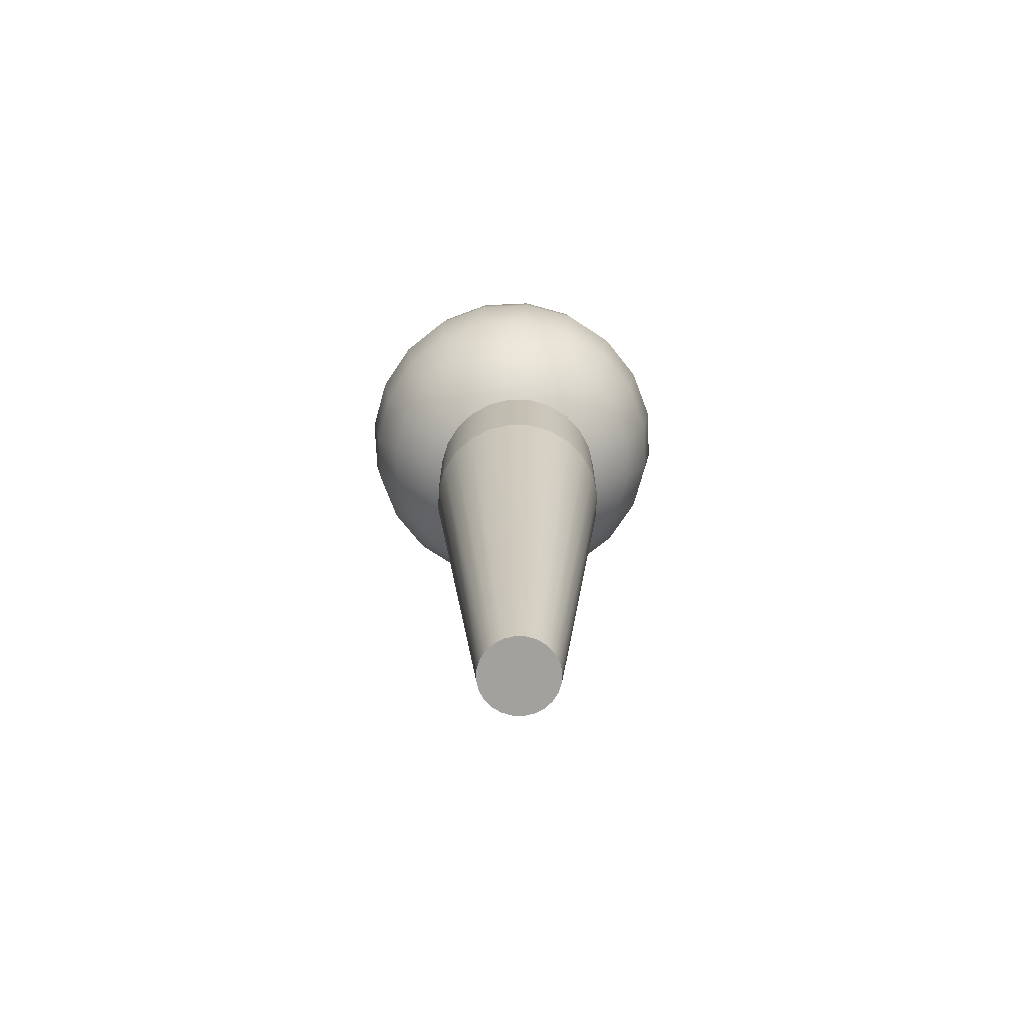
<metadata>
{"format":"obj","ext":"obj","renderer":"f3d","projection":"perspective","resolution":1024,"background":"white","views":[{"elev":-72.1,"azim":20.6,"up":"+Y"}]}
</metadata>
<code>
v -0.03779 0.2577 0.03637
v -0.001695 0.2658 0.000276
v -0.04718 0.2577 0.02345
v -0.02487 0.2577 0.04576
v -0.05212 0.2577 0.008261
v -0.08822 0.2343 0.04436
v -0.04578 0.2343 0.08679
v -0.009683 0.2577 0.05069
v -0.05212 0.2577 -0.007712
v -0.0976 0.2343 0.01546
v -0.07036 0.2343 0.06894
v -0.01689 0.2343 0.09618
v 0.00629 0.2577 0.05069
v -0.04718 0.2577 -0.0229
v -0.0976 0.2343 -0.01492
v -0.0962 0.1977 0.09478
v -0.1337 0.1977 0.02118
v -0.06237 0.1977 0.1194
v -0.0226 0.1977 0.1323
v 0.01349 0.2343 0.09618
v 0.02148 0.2577 0.04576
v -0.03779 0.2577 -0.03582
v -0.08822 0.2343 -0.04381
v -0.1337 0.1977 -0.02063
v -0.1208 0.1977 0.06095
v 0.01921 0.1977 0.1323
v 0.04239 0.2343 0.08679
v 0.0344 0.2577 0.03637
v -0.02487 0.2577 -0.04521
v -0.1208 0.1977 -0.0604
v -0.1128 0.1517 0.1114
v -0.07303 0.1517 0.1403
v -0.1417 0.1517 0.07161
v -0.1569 0.1517 -0.0243
v -0.02627 0.1517 0.1555
v 0.05898 0.1977 0.1194
v 0.06696 0.2343 0.06894
v 0.04379 0.2577 0.02345
v -0.009683 0.2577 -0.05015
v -0.07036 0.2343 -0.06839
v -0.0962 0.1977 -0.09423
v -0.1417 0.1517 -0.07105
v -0.1569 0.1517 0.02485
v 0.02288 0.1517 0.1555
v 0.09281 0.1977 0.09478
v 0.04872 0.2577 0.008261
v 0.00629 0.2577 -0.05015
v -0.04578 0.2343 -0.08624
v -0.1128 0.1517 -0.1108
v -0.1185 0.1006 0.1171
v -0.0767 0.1006 0.1475
v -0.1489 0.1006 0.07527
v -0.1649 0.1006 0.02612
v -0.1489 0.1006 -0.07472
v -0.02754 0.1006 0.1634
v 0.06963 0.1517 0.1403
v 0.08482 0.2343 0.04436
v 0.04872 0.2577 -0.007712
v 0.02148 0.2577 -0.04521
v -0.01689 0.2343 -0.09563
v -0.06237 0.1977 -0.1188
v -0.07303 0.1517 -0.1397
v -0.1185 0.1006 -0.1165
v -0.1649 0.1006 -0.02557
v 0.02415 0.1006 0.1634
v 0.1094 0.1517 0.1114
v 0.1174 0.1977 0.06095
v 0.09421 0.2343 0.01546
v 0.04379 0.2577 -0.0229
v 0.0344 0.2577 -0.03582
v 0.01349 0.2343 -0.09563
v -0.0767 0.1006 -0.1469
v -0.1417 0.04957 0.07161
v -0.07303 0.04957 0.1403
v -0.1569 0.04957 0.02485
v -0.1569 0.04957 -0.0243
v -0.1417 0.04957 -0.07105
v -0.1128 0.04957 -0.1108
v -0.02627 0.04957 0.1555
v 0.02288 0.04957 0.1555
v 0.0733 0.1006 0.1475
v 0.1383 0.1517 0.07161
v 0.09421 0.2343 -0.01492
v 0.04239 0.2343 -0.08624
v -0.0226 0.1977 -0.1317
v -0.02754 0.1006 -0.1629
v -0.07303 0.04957 -0.1397
v -0.1128 0.04957 0.1114
v 0.1151 0.1006 0.1171
v 0.1455 0.1006 0.07527
v 0.1303 0.1977 0.02118
v 0.08482 0.2343 -0.04381
v 0.06696 0.2343 -0.06839
v 0.01921 0.1977 -0.1317
v -0.02627 0.1517 -0.1549
v -0.1208 0.003522 0.06095
v -0.1337 0.003522 0.02118
v -0.06237 0.003522 0.1194
v -0.0226 0.003522 0.1323
v -0.1337 0.003522 -0.02063
v -0.1208 0.003522 -0.0604
v -0.0962 0.003522 -0.09423
v -0.06237 0.003522 -0.1188
v 0.06963 0.04957 0.1403
v 0.1615 0.1006 0.02612
v 0.1535 0.1517 0.02485
v 0.1303 0.1977 -0.02063
v 0.09281 0.1977 -0.09423
v 0.05898 0.1977 -0.1188
v 0.02288 0.1517 -0.1549
v -0.02627 0.04957 -0.1549
v -0.0962 0.003522 0.09478
v -0.0226 0.003522 -0.1317
v 0.01921 0.003522 0.1323
v 0.1094 0.04957 0.1114
v 0.1383 0.04957 0.07161
v 0.1535 0.1517 -0.0243
v 0.1174 0.1977 -0.0604
v 0.06963 0.1517 -0.1397
v 0.02415 0.1006 -0.1629
v -0.08822 -0.03303 0.04436
v -0.0976 -0.03303 0.01546
v -0.07036 -0.03303 0.06894
v -0.04578 -0.03303 0.08679
v -0.0976 -0.03303 -0.01492
v -0.07036 -0.03303 -0.06839
v -0.04578 -0.03303 -0.08624
v -0.01689 -0.03303 -0.09563
v -0.01689 -0.03303 0.09618
v 0.05898 0.003522 0.1194
v 0.1535 0.04957 0.02485
v 0.1383 0.1517 -0.07105
v 0.1094 0.1517 -0.1108
v 0.0733 0.1006 -0.1469
v 0.02288 0.04957 -0.1549
v -0.08822 -0.03303 -0.04381
v 0.01349 -0.03303 -0.09563
v 0.01349 -0.03303 0.09618
v 0.09281 0.003522 0.09478
v 0.1615 0.1006 -0.02557
v 0.1303 0.003522 0.02118
v 0.1455 0.1006 -0.07472
v 0.1151 0.1006 -0.1165
v 0.01921 0.003522 -0.1317
v -0.03779 -0.05649 0.03637
v -0.04718 -0.05649 0.02345
v -0.05212 -0.05649 0.008261
v -0.02487 -0.05649 0.04576
v -0.05212 -0.05649 -0.007712
v -0.04718 -0.05649 -0.0229
v -0.02487 -0.05649 -0.04521
v -0.009683 -0.05649 -0.05015
v 0.00629 -0.05649 -0.05015
v -0.009683 -0.05649 0.05069
v 0.04239 -0.03303 0.08679
v 0.06696 -0.03303 0.06894
v 0.1174 0.003522 0.06095
v 0.1535 0.04957 -0.0243
v 0.06963 0.04957 -0.1397
v -0.03779 -0.05649 -0.03582
v 0.04239 -0.03303 -0.08624
v 0.02148 -0.05649 -0.04521
v 0.00629 -0.05649 0.05069
v 0.08482 -0.03303 0.04436
v 0.09421 -0.03303 0.01546
v 0.1303 0.003522 -0.02063
v 0.1383 0.04957 -0.07105
v 0.1094 0.04957 -0.1108
v 0.05898 0.003522 -0.1188
v -0.001695 -0.06458 0.000276
v 0.02148 -0.05649 0.04576
v 0.0344 -0.05649 0.03637
v 0.04379 -0.05649 0.02345
v 0.09421 -0.03303 -0.01492
v 0.09281 0.003522 -0.09423
v 0.0344 -0.05649 -0.03582
v 0.04872 -0.05649 0.008261
v 0.04872 -0.05649 -0.007712
v 0.08482 -0.03303 -0.04381
v 0.1174 0.003522 -0.0604
v 0.06696 -0.03303 -0.06839
v 0.04379 -0.05649 -0.0229
v 0.03521 -0.6213 -0.01855
v 0.02214 -0.6213 -0.03162
v 0.02954 -0.6213 -0.02594
v 0.03878 -0.6213 -0.009936
v 0.06461 -0.1452 -0.06101
v 0.07816 -0.1452 -0.04335
v 0.01353 -0.6213 -0.03519
v 0.04694 -0.1452 -0.07457
v 0.08668 -0.1452 -0.02277
v 0.04 -0.6213 -0.000695
v 0.06461 0.003522 -0.06101
v 0.07816 0.003522 -0.04335
v 0.08668 0.003522 -0.02277
v 0.004287 -0.6213 -0.0364
v 0.02636 -0.1452 -0.08309
v 0.04694 0.003522 -0.07457
v 0.08959 0.003522 -0.000695
v 0.08959 -0.1452 -0.000695
v 0.03878 -0.6213 0.008546
v 0.02636 0.003522 -0.08309
v 0.004287 0.003522 -0.086
v -0.004953 -0.6213 -0.03519
v 0.004287 -0.1452 -0.086
v 0.08668 -0.1452 0.02138
v -0.01779 0.003522 -0.08309
v 0.03521 -0.6213 0.01716
v -0.01779 -0.1452 -0.08309
v 0.08668 0.003522 0.02138
v -0.01357 -0.6213 -0.03162
v -0.03836 -0.1452 -0.07457
v 0.07816 -0.1452 0.04195
v -0.03836 0.003522 -0.07457
v 0.02954 -0.6213 0.02455
v 0.07816 0.003522 0.04195
v -0.02096 -0.6213 -0.02594
v -0.05603 -0.1452 -0.06101
v -0.05603 0.003522 -0.06101
v 0.06461 -0.1452 0.05962
v 0.02214 -0.6213 0.03023
v 0.06461 0.003522 0.05962
v -0.02663 -0.6213 -0.01855
v -0.06958 -0.1452 -0.04335
v -0.06958 0.003522 -0.04335
v 0.04694 -0.1452 0.07318
v 0.01353 -0.6213 0.03379
v 0.04694 0.003522 0.07318
v -0.0302 -0.6213 -0.009936
v -0.07811 -0.1452 -0.02277
v -0.07811 0.003522 -0.02277
v 0.02636 -0.1452 0.0817
v 0.004287 -0.6213 0.03501
v 0.02636 0.003522 0.0817
v -0.03142 -0.6213 -0.000695
v -0.08102 -0.1452 -0.000695
v -0.08102 0.003522 -0.000695
v 0.004287 -0.1452 0.08461
v -0.004953 -0.6213 0.03379
v 0.004287 0.003522 0.08461
v -0.01779 -0.1452 0.0817
v -0.0302 -0.6213 0.008546
v -0.07811 -0.1452 0.02138
v -0.01779 0.003522 0.0817
v -0.07811 0.003522 0.02138
v -0.03836 -0.1452 0.07318
v -0.01357 -0.6213 0.03023
v -0.03836 0.003522 0.07318
v -0.02663 -0.6213 0.01716
v -0.06958 -0.1452 0.04195
v -0.05603 -0.1452 0.05962
v -0.05603 0.003522 0.05962
v -0.02096 -0.6213 0.02455
v -0.06958 0.003522 0.04195
g mesh1_mesh1-geometry
f 1 2 3
f 3 2 1
f 1 4 2
f 2 4 1
f 3 2 5
f 5 2 3
f 6 1 3
f 3 1 6
f 1 7 4
f 4 7 1
f 4 8 2
f 2 8 4
f 5 2 9
f 9 2 5
f 10 3 5
f 5 3 10
f 1 6 11
f 11 6 1
f 3 10 6
f 6 10 3
f 7 1 11
f 11 1 7
f 12 4 7
f 7 4 12
f 4 12 8
f 8 12 4
f 8 13 2
f 2 13 8
f 9 2 14
f 14 2 9
f 15 5 9
f 9 5 15
f 5 15 10
f 10 15 5
f 6 16 11
f 11 16 6
f 17 6 10
f 10 6 17
f 11 18 7
f 7 18 11
f 7 19 12
f 12 19 7
f 20 8 12
f 12 8 20
f 8 20 13
f 13 20 8
f 13 21 2
f 2 21 13
f 14 2 22
f 22 2 14
f 23 9 14
f 14 9 23
f 9 23 15
f 15 23 9
f 24 10 15
f 15 10 24
f 16 6 25
f 25 6 16
f 18 11 16
f 16 11 18
f 6 17 25
f 25 17 6
f 10 24 17
f 17 24 10
f 19 7 18
f 18 7 19
f 26 12 19
f 19 12 26
f 12 26 20
f 20 26 12
f 27 13 20
f 20 13 27
f 13 27 21
f 21 27 13
f 21 28 2
f 2 28 21
f 2 29 22
f 22 29 2
f 22 23 14
f 14 23 22
f 30 15 23
f 23 15 30
f 15 30 24
f 24 30 15
f 25 31 16
f 16 31 25
f 16 32 18
f 18 32 16
f 17 33 25
f 25 33 17
f 34 17 24
f 24 17 34
f 32 19 18
f 18 19 32
f 35 26 19
f 19 26 35
f 36 20 26
f 26 20 36
f 20 36 27
f 27 36 20
f 37 21 27
f 27 21 37
f 21 37 28
f 28 37 21
f 2 28 38
f 38 28 2
f 2 39 29
f 29 39 2
f 29 40 22
f 22 40 29
f 23 22 40
f 40 22 23
f 23 41 30
f 30 41 23
f 42 24 30
f 30 24 42
f 31 25 33
f 33 25 31
f 32 16 31
f 31 16 32
f 33 17 43
f 43 17 33
f 17 34 43
f 43 34 17
f 24 42 34
f 34 42 24
f 19 32 35
f 35 32 19
f 26 35 44
f 44 35 26
f 44 36 26
f 26 36 44
f 45 27 36
f 36 27 45
f 27 45 37
f 37 45 27
f 37 38 28
f 28 38 37
f 2 38 46
f 46 38 2
f 2 47 39
f 39 47 2
f 39 48 29
f 29 48 39
f 40 29 48
f 48 29 40
f 41 23 40
f 40 23 41
f 49 30 41
f 41 30 49
f 30 49 42
f 42 49 30
f 33 50 31
f 31 50 33
f 31 51 32
f 32 51 31
f 43 52 33
f 33 52 43
f 34 53 43
f 43 53 34
f 54 34 42
f 42 34 54
f 51 35 32
f 32 35 51
f 55 44 35
f 35 44 55
f 36 44 56
f 56 44 36
f 56 45 36
f 36 45 56
f 45 57 37
f 37 57 45
f 38 37 57
f 57 37 38
f 57 46 38
f 38 46 57
f 2 46 58
f 58 46 2
f 2 59 47
f 47 59 2
f 47 60 39
f 39 60 47
f 48 39 60
f 60 39 48
f 61 40 48
f 48 40 61
f 40 61 41
f 41 61 40
f 41 62 49
f 49 62 41
f 63 42 49
f 49 42 63
f 50 33 52
f 52 33 50
f 51 31 50
f 50 31 51
f 52 43 53
f 53 43 52
f 53 34 64
f 64 34 53
f 34 54 64
f 64 54 34
f 42 63 54
f 54 63 42
f 35 51 55
f 55 51 35
f 44 55 65
f 65 55 44
f 65 56 44
f 44 56 65
f 45 56 66
f 66 56 45
f 57 45 67
f 67 45 57
f 46 57 68
f 68 57 46
f 68 58 46
f 46 58 68
f 2 58 69
f 69 58 2
f 2 70 59
f 59 70 2
f 59 71 47
f 47 71 59
f 60 47 71
f 71 47 60
f 60 61 48
f 48 61 60
f 62 41 61
f 61 41 62
f 72 49 62
f 62 49 72
f 49 72 63
f 63 72 49
f 73 50 52
f 52 50 73
f 50 74 51
f 51 74 50
f 75 52 53
f 53 52 75
f 76 53 64
f 64 53 76
f 77 64 54
f 54 64 77
f 78 54 63
f 63 54 78
f 51 79 55
f 55 79 51
f 55 80 65
f 65 80 55
f 56 65 81
f 81 65 56
f 81 66 56
f 56 66 81
f 82 45 66
f 66 45 82
f 45 82 67
f 67 82 45
f 67 68 57
f 57 68 67
f 58 68 83
f 83 68 58
f 83 69 58
f 58 69 83
f 2 69 70
f 70 69 2
f 70 84 59
f 59 84 70
f 71 59 84
f 84 59 71
f 71 85 60
f 60 85 71
f 61 60 85
f 85 60 61
f 85 62 61
f 61 62 85
f 62 86 72
f 72 86 62
f 87 63 72
f 72 63 87
f 50 73 88
f 88 73 50
f 52 75 73
f 73 75 52
f 74 50 88
f 88 50 74
f 79 51 74
f 74 51 79
f 53 76 75
f 75 76 53
f 64 77 76
f 76 77 64
f 54 78 77
f 77 78 54
f 63 87 78
f 78 87 63
f 80 55 79
f 79 55 80
f 80 81 65
f 65 81 80
f 66 81 89
f 89 81 66
f 66 90 82
f 82 90 66
f 82 91 67
f 67 91 82
f 68 67 91
f 91 67 68
f 91 83 68
f 68 83 91
f 69 83 92
f 92 83 69
f 92 70 69
f 69 70 92
f 84 70 93
f 93 70 84
f 84 94 71
f 71 94 84
f 85 71 94
f 94 71 85
f 62 85 95
f 95 85 62
f 86 62 95
f 95 62 86
f 86 87 72
f 72 87 86
f 96 88 73
f 73 88 96
f 97 73 75
f 75 73 97
f 88 98 74
f 74 98 88
f 74 99 79
f 79 99 74
f 100 75 76
f 76 75 100
f 101 76 77
f 77 76 101
f 102 77 78
f 78 77 102
f 103 78 87
f 87 78 103
f 99 80 79
f 79 80 99
f 81 80 104
f 104 80 81
f 104 89 81
f 81 89 104
f 90 66 89
f 89 66 90
f 105 82 90
f 90 82 105
f 91 82 106
f 106 82 91
f 83 91 107
f 107 91 83
f 107 92 83
f 83 92 107
f 70 92 93
f 93 92 70
f 108 84 93
f 93 84 108
f 94 84 109
f 109 84 94
f 110 85 94
f 94 85 110
f 85 110 95
f 95 110 85
f 110 86 95
f 95 86 110
f 87 86 111
f 111 86 87
f 88 96 112
f 112 96 88
f 73 97 96
f 96 97 73
f 75 100 97
f 97 100 75
f 98 88 112
f 112 88 98
f 99 74 98
f 98 74 99
f 76 101 100
f 100 101 76
f 77 102 101
f 101 102 77
f 78 103 102
f 102 103 78
f 87 113 103
f 103 113 87
f 80 99 114
f 114 99 80
f 114 104 80
f 80 104 114
f 89 104 115
f 115 104 89
f 115 90 89
f 89 90 115
f 82 105 106
f 106 105 82
f 116 105 90
f 90 105 116
f 117 91 106
f 106 91 117
f 91 117 107
f 107 117 91
f 92 107 118
f 118 107 92
f 118 93 92
f 92 93 118
f 84 108 109
f 109 108 84
f 93 118 108
f 108 118 93
f 119 94 109
f 109 94 119
f 94 119 110
f 110 119 94
f 86 110 120
f 120 110 86
f 120 111 86
f 86 111 120
f 113 87 111
f 111 87 113
f 121 112 96
f 96 112 121
f 97 121 96
f 96 121 97
f 100 122 97
f 97 122 100
f 123 98 112
f 112 98 123
f 124 99 98
f 98 99 124
f 101 125 100
f 100 125 101
f 126 101 102
f 102 101 126
f 127 102 103
f 103 102 127
f 128 103 113
f 113 103 128
f 129 114 99
f 99 114 129
f 104 114 130
f 130 114 104
f 130 115 104
f 104 115 130
f 90 115 116
f 116 115 90
f 105 117 106
f 106 117 105
f 105 116 131
f 131 116 105
f 132 107 117
f 117 107 132
f 107 132 118
f 118 132 107
f 133 109 108
f 108 109 133
f 132 108 118
f 118 108 132
f 109 133 119
f 119 133 109
f 134 110 119
f 119 110 134
f 110 134 120
f 120 134 110
f 111 120 135
f 135 120 111
f 135 113 111
f 111 113 135
f 112 121 123
f 123 121 112
f 121 97 122
f 122 97 121
f 122 100 125
f 125 100 122
f 98 123 124
f 124 123 98
f 99 124 129
f 129 124 99
f 125 101 136
f 136 101 125
f 101 126 136
f 136 126 101
f 102 127 126
f 126 127 102
f 103 128 127
f 127 128 103
f 113 137 128
f 128 137 113
f 114 129 138
f 138 129 114
f 138 130 114
f 114 130 138
f 115 130 139
f 139 130 115
f 139 116 115
f 115 116 139
f 117 105 140
f 140 105 117
f 116 141 131
f 131 141 116
f 131 140 105
f 105 140 131
f 117 142 132
f 132 142 117
f 108 132 133
f 133 132 108
f 143 119 133
f 133 119 143
f 119 143 134
f 134 143 119
f 134 135 120
f 120 135 134
f 113 135 144
f 144 135 113
f 121 145 123
f 123 145 121
f 122 146 121
f 121 146 122
f 125 147 122
f 122 147 125
f 145 124 123
f 123 124 145
f 148 129 124
f 124 129 148
f 136 149 125
f 125 149 136
f 126 150 136
f 136 150 126
f 151 126 127
f 127 126 151
f 152 127 128
f 128 127 152
f 137 113 144
f 144 113 137
f 153 128 137
f 137 128 153
f 154 138 129
f 129 138 154
f 130 138 155
f 155 138 130
f 130 156 139
f 139 156 130
f 116 139 157
f 157 139 116
f 142 117 140
f 140 117 142
f 141 116 157
f 157 116 141
f 141 158 131
f 131 158 141
f 140 131 158
f 158 131 140
f 142 133 132
f 132 133 142
f 133 142 143
f 143 142 133
f 143 159 134
f 134 159 143
f 135 134 159
f 159 134 135
f 159 144 135
f 135 144 159
f 145 121 146
f 146 121 145
f 146 122 147
f 147 122 146
f 147 125 149
f 149 125 147
f 124 145 148
f 148 145 124
f 129 148 154
f 154 148 129
f 149 136 150
f 150 136 149
f 150 126 160
f 160 126 150
f 126 151 160
f 160 151 126
f 127 152 151
f 151 152 127
f 128 153 152
f 152 153 128
f 144 161 137
f 137 161 144
f 137 162 153
f 153 162 137
f 138 154 163
f 163 154 138
f 163 155 138
f 138 155 163
f 156 130 155
f 155 130 156
f 164 139 156
f 156 139 164
f 139 164 157
f 157 164 139
f 158 142 140
f 140 142 158
f 157 165 141
f 141 165 157
f 158 141 166
f 166 141 158
f 167 143 142
f 142 143 167
f 159 143 168
f 168 143 159
f 144 159 169
f 169 159 144
f 145 146 170
f 170 146 145
f 146 147 170
f 170 147 146
f 147 149 170
f 170 149 147
f 145 170 148
f 148 170 145
f 148 170 154
f 154 170 148
f 149 150 170
f 170 150 149
f 150 160 170
f 170 160 150
f 160 151 170
f 170 151 160
f 170 151 152
f 152 151 170
f 170 152 153
f 153 152 170
f 161 144 169
f 169 144 161
f 162 137 161
f 161 137 162
f 170 153 162
f 162 153 170
f 154 170 163
f 163 170 154
f 155 163 171
f 171 163 155
f 155 172 156
f 156 172 155
f 156 173 164
f 164 173 156
f 165 157 164
f 164 157 165
f 142 158 167
f 167 158 142
f 174 141 165
f 165 141 174
f 141 174 166
f 166 174 141
f 166 167 158
f 158 167 166
f 143 167 168
f 168 167 143
f 168 169 159
f 159 169 168
f 175 161 169
f 169 161 175
f 161 176 162
f 162 176 161
f 170 162 176
f 176 162 170
f 163 170 171
f 171 170 163
f 172 155 171
f 171 155 172
f 173 156 172
f 172 156 173
f 177 164 173
f 173 164 177
f 164 177 165
f 165 177 164
f 165 178 174
f 174 178 165
f 179 166 174
f 174 166 179
f 167 166 180
f 180 166 167
f 180 168 167
f 167 168 180
f 169 168 175
f 175 168 169
f 161 175 181
f 181 175 161
f 176 161 181
f 181 161 176
f 170 176 182
f 182 176 170
f 171 170 172
f 172 170 171
f 170 173 172
f 172 173 170
f 170 177 173
f 173 177 170
f 178 165 177
f 177 165 178
f 182 174 178
f 178 174 182
f 166 179 180
f 180 179 166
f 174 182 179
f 179 182 174
f 168 180 175
f 175 180 168
f 180 181 175
f 175 181 180
f 179 176 181
f 181 176 179
f 176 179 182
f 182 179 176
f 170 182 178
f 178 182 170
f 170 178 177
f 177 178 170
f 181 180 179
f 179 180 181
g mesh2_mesh2-geometry
f 183 184 185
f 184 183 186
f 185 184 183
f 186 183 184
f 185 187 184
f 185 183 187
f 183 186 188
f 184 186 189
f 189 186 184
f 190 184 187
f 188 187 183
f 191 188 186
f 189 186 192
f 192 186 189
f 184 190 189
f 187 193 190
f 188 194 187
f 191 195 188
f 186 192 191
f 189 192 196
f 196 192 189
f 197 189 190
f 198 190 193
f 193 187 194
f 194 188 195
f 195 191 199
f 200 191 192
f 196 192 201
f 201 192 196
f 189 197 196
f 190 198 197
f 198 194 193
f 193 194 198
f 194 202 195
f 195 202 194
f 200 199 191
f 195 203 199
f 199 203 195
f 192 201 200
f 196 201 204
f 204 201 196
f 205 196 197
f 202 197 198
f 194 198 202
f 202 198 194
f 195 202 203
f 203 202 195
f 200 206 199
f 199 203 207
f 207 203 199
f 206 200 201
f 204 201 208
f 208 201 204
f 204 196 209
f 205 209 196
f 197 202 205
f 203 205 202
f 210 199 206
f 203 207 205
f 199 207 210
f 210 207 199
f 201 208 206
f 204 208 211
f 211 208 204
f 209 212 204
f 209 205 207
f 206 213 210
f 210 207 214
f 214 207 210
f 213 206 208
f 211 208 215
f 215 208 211
f 211 204 212
f 212 209 214
f 207 214 209
f 216 210 213
f 210 214 216
f 216 214 210
f 208 215 213
f 211 215 217
f 217 215 211
f 212 218 211
f 214 219 212
f 213 220 216
f 216 214 219
f 219 214 216
f 220 213 215
f 217 215 221
f 221 215 217
f 217 211 218
f 218 212 219
f 222 216 220
f 216 219 222
f 222 219 216
f 215 221 220
f 217 221 223
f 223 221 217
f 218 224 217
f 219 225 218
f 220 226 222
f 222 219 225
f 225 219 222
f 226 220 221
f 223 221 227
f 227 221 223
f 223 217 224
f 224 218 225
f 228 222 226
f 222 225 228
f 228 225 222
f 221 227 226
f 223 227 229
f 229 227 223
f 224 230 223
f 225 231 224
f 226 232 228
f 228 225 231
f 231 225 228
f 232 226 227
f 229 227 233
f 233 227 229
f 229 223 230
f 230 224 231
f 234 228 232
f 228 231 234
f 234 231 228
f 227 233 232
f 229 233 235
f 235 233 229
f 230 236 229
f 231 237 230
f 232 238 234
f 234 231 237
f 237 231 234
f 238 232 233
f 235 233 239
f 239 233 235
f 235 229 236
f 236 230 237
f 240 234 238
f 234 237 240
f 240 237 234
f 238 233 241
f 239 241 233
f 235 239 242
f 242 239 235
f 236 243 235
f 236 237 243
f 240 238 244
f 240 237 245
f 245 237 240
f 241 244 238
f 241 239 246
f 242 239 247
f 247 239 242
f 242 235 243
f 245 243 237
f 240 245 244
f 244 245 240
f 244 241 248
f 247 246 239
f 246 248 241
f 242 247 249
f 249 247 242
f 243 250 242
f 243 245 250
f 244 245 248
f 248 245 244
f 246 247 251
f 248 246 252
f 249 247 253
f 253 247 249
f 249 242 250
f 254 250 245
f 248 245 254
f 254 245 248
f 253 251 247
f 251 252 246
f 248 254 252
f 252 254 248
f 253 249 251
f 250 251 249
f 250 254 251
f 252 251 254
g mesh2_mesh2-geometry
f 184 187 185
f 187 183 185
f 188 186 183
f 187 184 190
f 183 187 188
f 186 188 191
f 189 190 184
f 190 193 187
f 187 194 188
f 188 195 191
f 191 192 186
f 190 189 197
f 193 190 198
f 194 187 193
f 195 188 194
f 199 191 195
f 192 191 200
f 196 197 189
f 197 198 190
f 191 199 200
f 200 201 192
f 197 196 205
f 198 197 202
f 199 206 200
f 201 200 206
f 209 196 204
f 196 209 205
f 205 202 197
f 202 205 203
f 206 199 210
f 205 207 203
f 206 208 201
f 204 212 209
f 207 205 209
f 210 213 206
f 208 206 213
f 212 204 211
f 214 209 212
f 209 214 207
f 213 210 216
f 213 215 208
f 211 218 212
f 212 219 214
f 216 220 213
f 215 213 220
f 218 211 217
f 219 212 218
f 220 216 222
f 220 221 215
f 217 224 218
f 218 225 219
f 222 226 220
f 221 220 226
f 224 217 223
f 225 218 224
f 226 222 228
f 226 227 221
f 223 230 224
f 224 231 225
f 228 232 226
f 227 226 232
f 230 223 229
f 231 224 230
f 232 228 234
f 232 233 227
f 229 236 230
f 230 237 231
f 234 238 232
f 233 232 238
f 236 229 235
f 237 230 236
f 238 234 240
f 241 233 238
f 233 241 239
f 235 243 236
f 243 237 236
f 244 238 240
f 238 244 241
f 246 239 241
f 243 235 242
f 237 243 245
f 248 241 244
f 239 246 247
f 241 248 246
f 242 250 243
f 250 245 243
f 251 247 246
f 252 246 248
f 250 242 249
f 245 250 254
f 247 251 253
f 246 252 251
f 251 249 253
f 249 251 250
f 251 254 250
f 254 251 252
g mesh3_mesh3-geometry
l 217 211
l 223 217
l 211 204
l 229 223
l 204 196
l 235 229
l 196 189
l 242 235
l 189 184
l 249 242
l 184 185
l 253 249
l 185 183
l 247 253
l 183 186
l 239 247
l 186 192
l 233 239
l 192 201
l 227 233
l 201 208
l 221 227
l 208 215
l 215 221
g mesh4_mesh4-geometry
l 207 203
l 214 207
l 203 202
l 219 214
l 202 198
l 225 219
l 198 193
l 231 225
l 193 194
l 237 231
l 194 195
l 245 237
l 195 199
l 254 245
l 199 210
l 252 254
l 210 216
l 248 252
l 216 222
l 244 248
l 222 228
l 240 244
l 228 234
l 234 240

</code>
